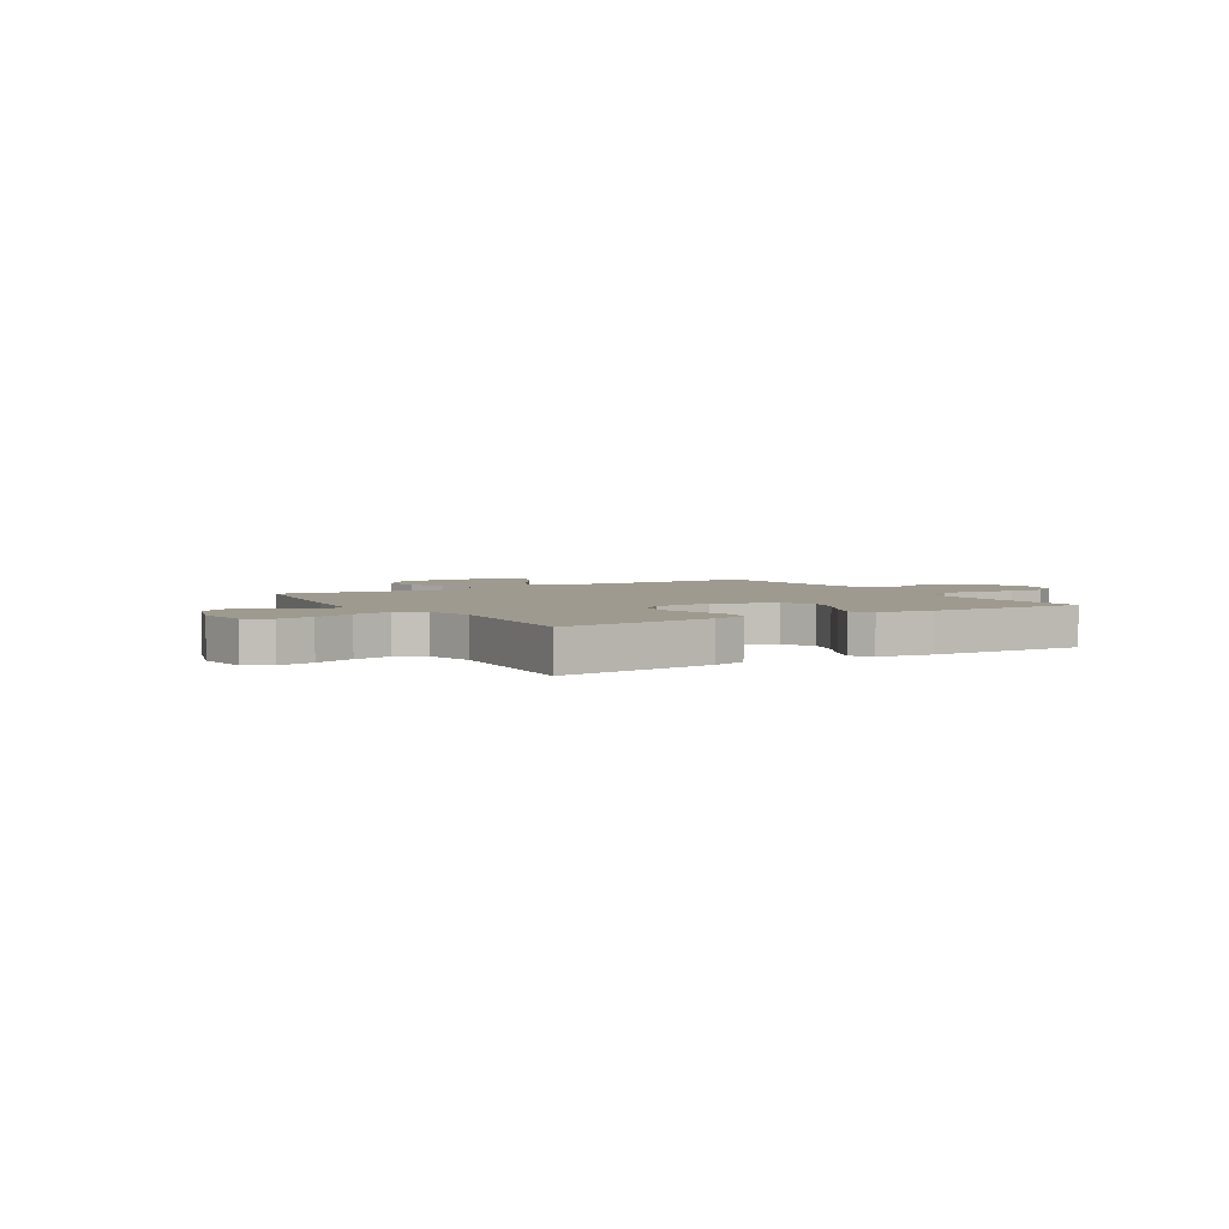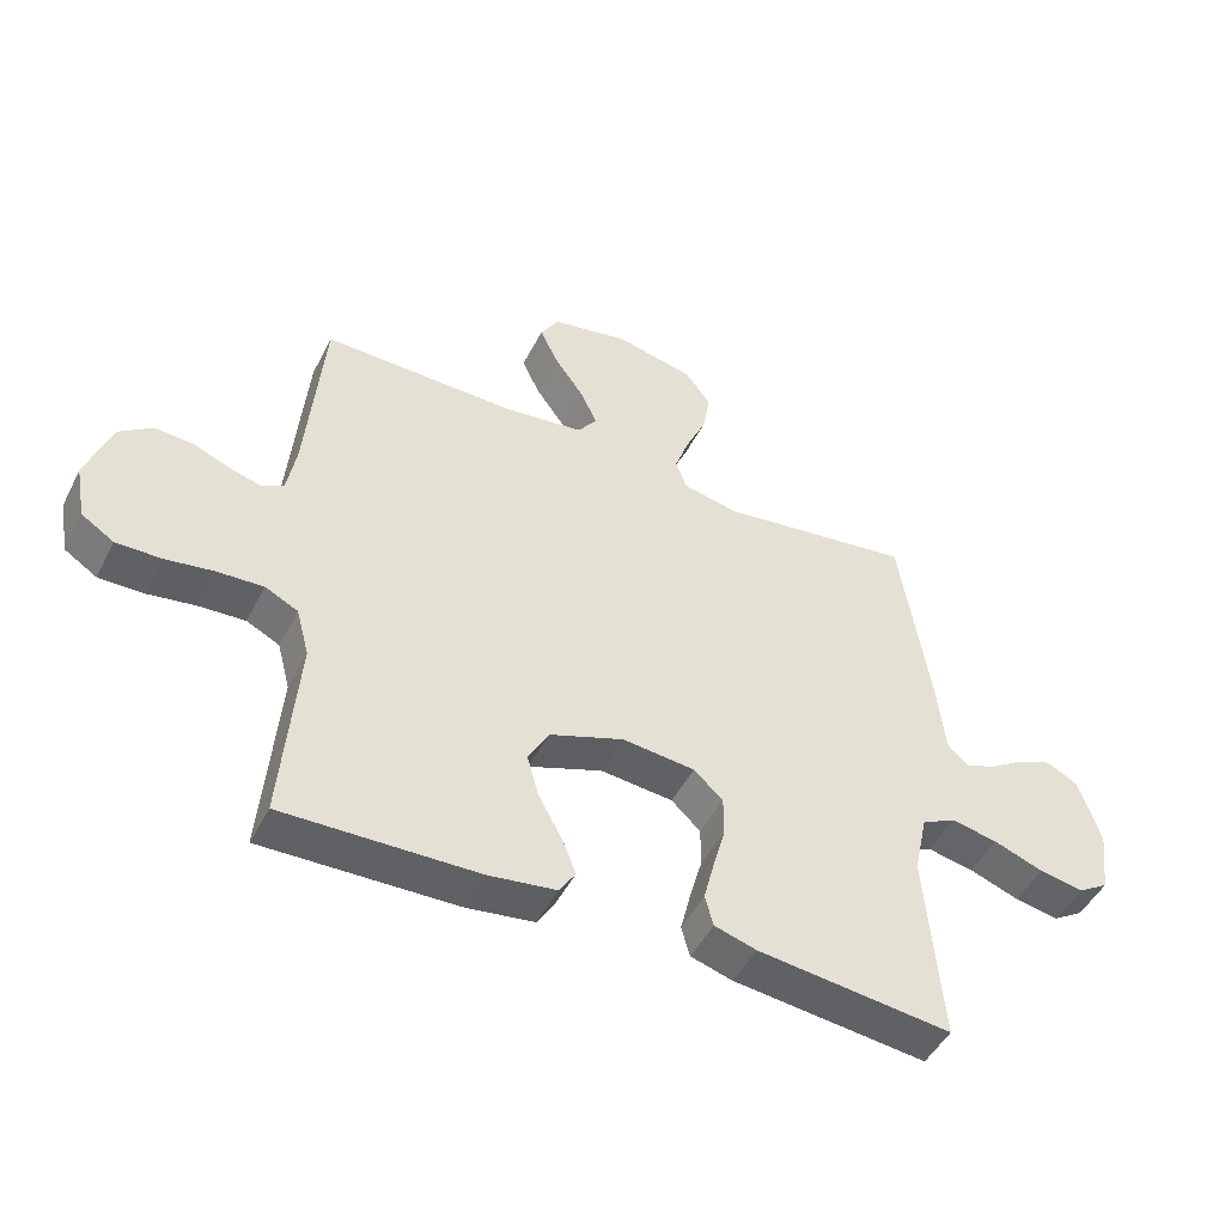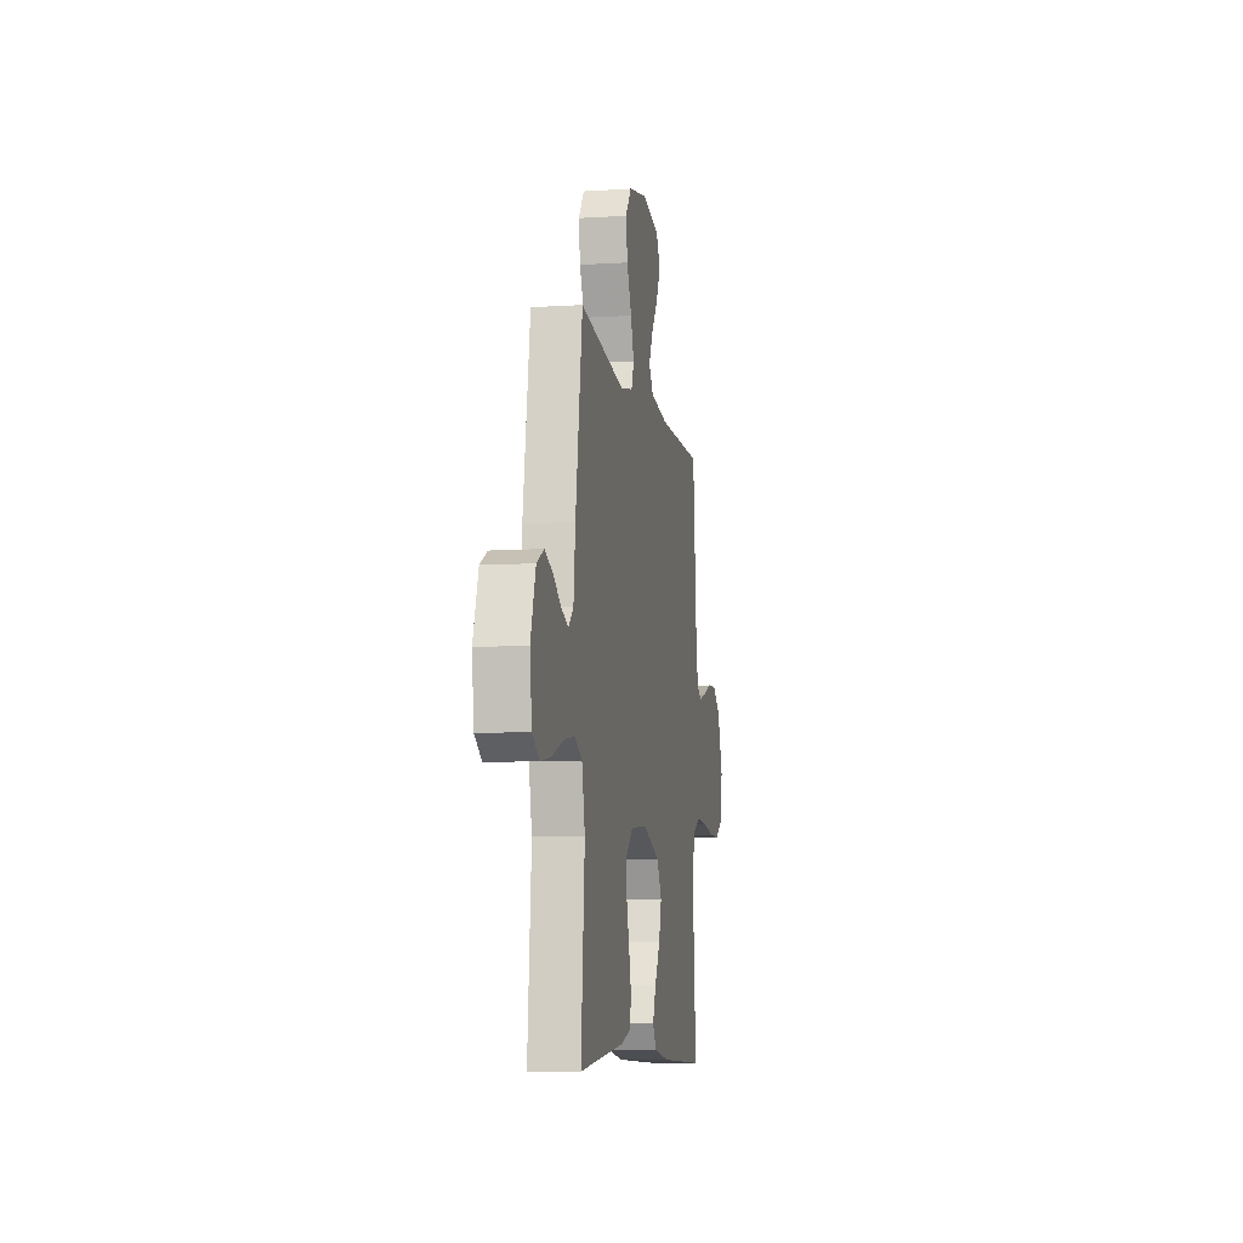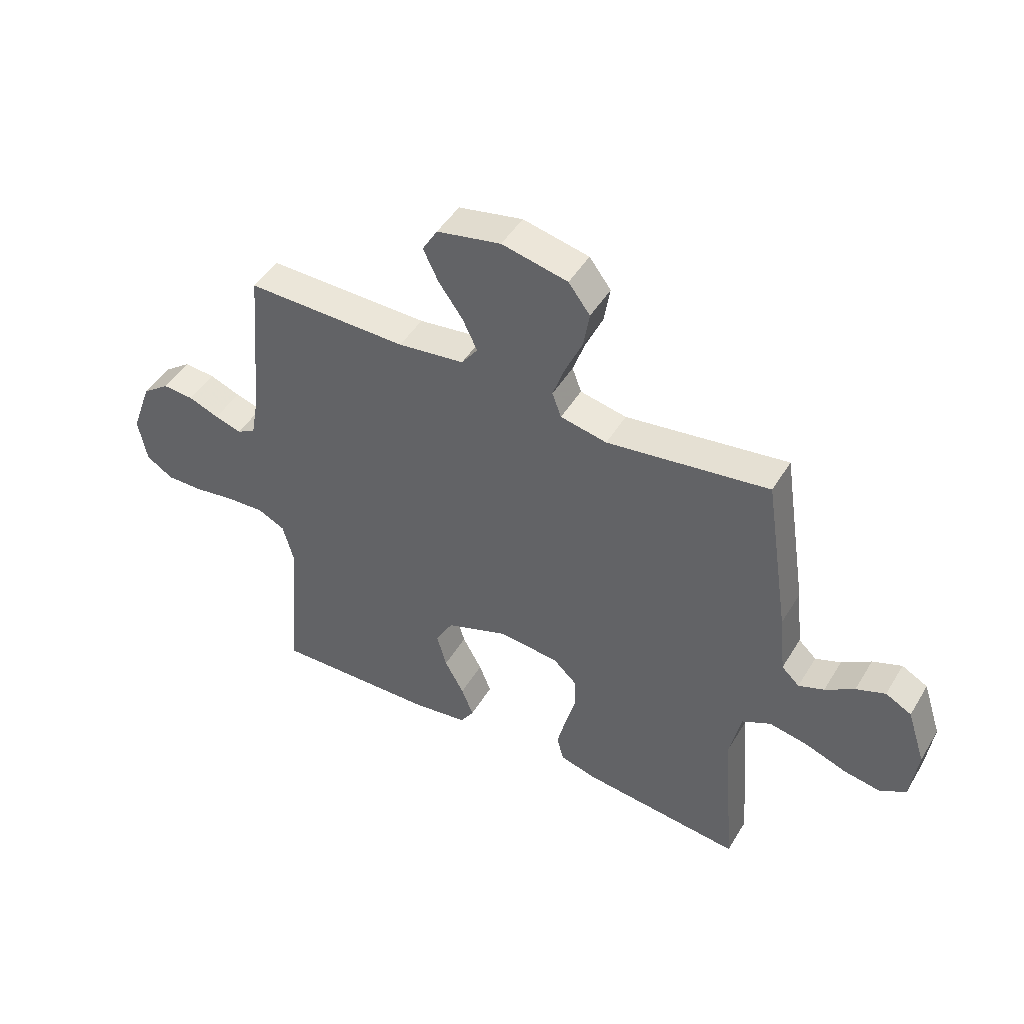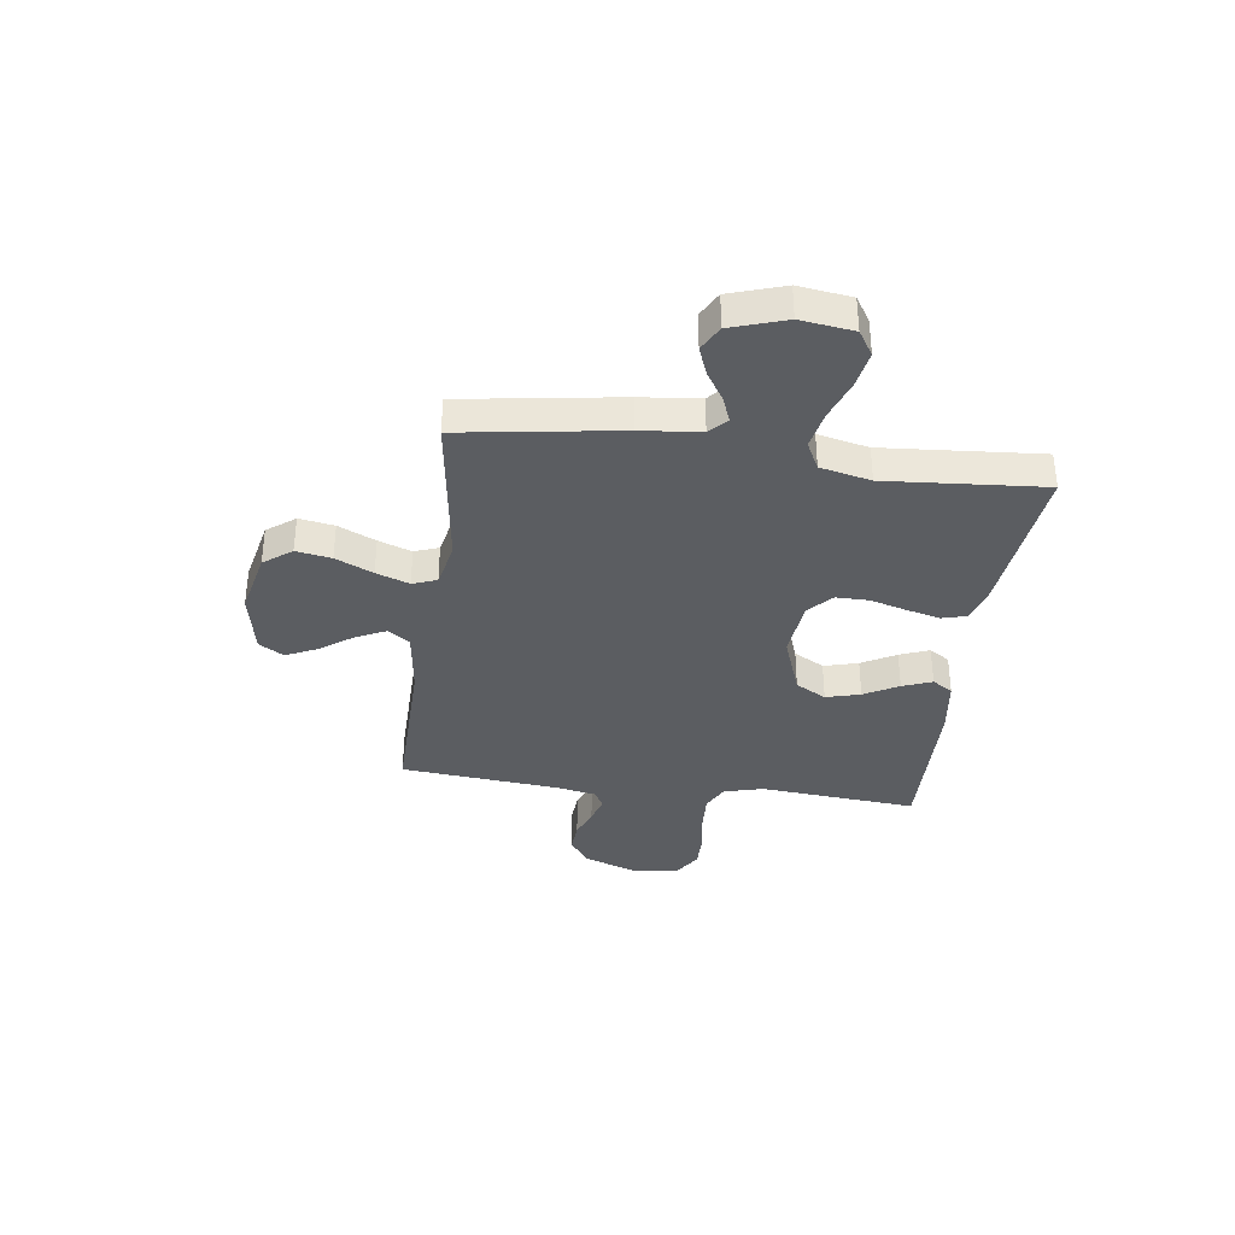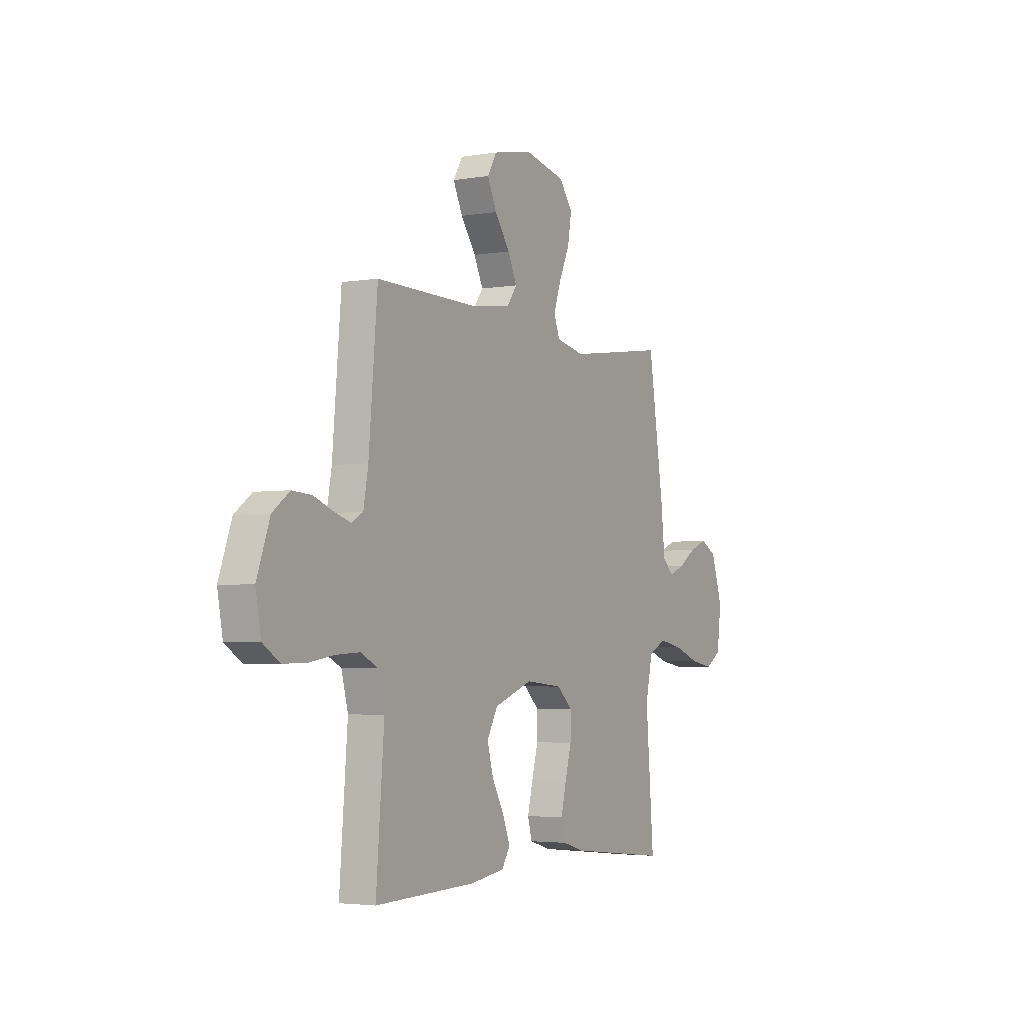
<metadata>
{"format":"obj","ext":"obj","renderer":"f3d","projection":"perspective","resolution":1024,"background":"white","views":[{"elev":3.7,"azim":148.6,"up":"+Y"},{"elev":-48.1,"azim":-26.2,"up":"+Z"},{"elev":-8.5,"azim":99.9,"up":"+Z"},{"elev":46.8,"azim":29.7,"up":"+Z"},{"elev":-36.0,"azim":82.2,"up":"+Y"},{"elev":-3.5,"azim":-60.5,"up":"+Z"}]}
</metadata>
<code>
v 0.5 0.07 0.5
v 0.546 0.07 0.2
v 0.558 0.07 0.087
v 0.591 0.07 0.056
v 0.638 0.07 0.074
v 0.692 0.07 0.109
v 0.746 0.07 0.13
v 0.794 0.07 0.104
v 0.828 0.07 0
v 0.815 0.07 -0.101
v 0.768 0.07 -0.131
v 0.699 0.07 -0.119
v 0.622 0.07 -0.091
v 0.55 0.07 -0.077
v 0.497 0.07 -0.104
v 0.476 0.07 -0.2
v 0.5 0.07 -0.5
v 0.2 0.07 -0.467
v 0.135 0.07 -0.448
v 0.122 0.07 -0.401
v 0.138 0.07 -0.336
v 0.157 0.07 -0.267
v 0.157 0.07 -0.205
v 0.112 0.07 -0.163
v 0 0.07 -0.152
v -0.115 0.07 -0.194
v -0.147 0.07 -0.252
v -0.129 0.07 -0.317
v -0.093 0.07 -0.382
v -0.071 0.07 -0.438
v -0.096 0.07 -0.477
v -0.2 0.07 -0.492
v -0.5 0.07 -0.5
v -0.476 0.07 -0.2
v -0.496 0.07 -0.125
v -0.547 0.07 -0.1
v -0.618 0.07 -0.104
v -0.693 0.07 -0.116
v -0.762 0.07 -0.117
v -0.812 0.07 -0.085
v -0.828 0.07 0
v -0.79 0.07 0.106
v -0.739 0.07 0.144
v -0.681 0.07 0.14
v -0.624 0.07 0.118
v -0.574 0.07 0.103
v -0.54 0.07 0.122
v -0.526 0.07 0.2
v -0.5 0.07 0.5
v -0.2 0.07 0.496
v -0.077 0.07 0.512
v -0.047 0.07 0.553
v -0.074 0.07 0.61
v -0.119 0.07 0.673
v -0.147 0.07 0.732
v -0.119 0.07 0.779
v 0 0.07 0.803
v 0.122 0.07 0.776
v 0.162 0.07 0.723
v 0.151 0.07 0.656
v 0.119 0.07 0.585
v 0.097 0.07 0.522
v 0.114 0.07 0.476
v 0.2 0.07 0.458
v 0.5 0 0.5
v 0.546 0 0.2
v 0.558 0 0.087
v 0.591 0 0.056
v 0.638 0 0.074
v 0.692 0 0.109
v 0.746 0 0.13
v 0.794 0 0.104
v 0.828 0 0
v 0.815 0 -0.101
v 0.768 0 -0.131
v 0.699 0 -0.119
v 0.622 0 -0.091
v 0.55 0 -0.077
v 0.497 0 -0.104
v 0.476 0 -0.2
v 0.5 0 -0.5
v 0.2 0 -0.467
v 0.135 0 -0.448
v 0.122 0 -0.401
v 0.138 0 -0.336
v 0.157 0 -0.267
v 0.157 0 -0.205
v 0.112 0 -0.163
v 0 0 -0.152
v -0.115 0 -0.194
v -0.147 0 -0.252
v -0.129 0 -0.317
v -0.093 0 -0.382
v -0.071 0 -0.438
v -0.096 0 -0.477
v -0.2 0 -0.492
v -0.5 0 -0.5
v -0.476 0 -0.2
v -0.496 0 -0.125
v -0.547 0 -0.1
v -0.618 0 -0.104
v -0.693 0 -0.116
v -0.762 0 -0.117
v -0.812 0 -0.085
v -0.828 0 0
v -0.79 0 0.106
v -0.739 0 0.144
v -0.681 0 0.14
v -0.624 0 0.118
v -0.574 0 0.103
v -0.54 0 0.122
v -0.526 0 0.2
v -0.5 0 0.5
v -0.2 0 0.496
v -0.077 0 0.512
v -0.047 0 0.553
v -0.074 0 0.61
v -0.119 0 0.673
v -0.147 0 0.732
v -0.119 0 0.779
v 0 0 0.803
v 0.122 0 0.776
v 0.162 0 0.723
v 0.151 0 0.656
v 0.119 0 0.585
v 0.097 0 0.522
v 0.114 0 0.476
v 0.2 0 0.458
f 58 59 60 61
f 58 61 62
f 57 58 62
f 56 57 62
f 53 54 55 56
f 52 53 56 62
f 51 52 62 63
f 48 49 50
f 47 48 50 51
f 42 43 44 45
f 42 45 46
f 41 42 46
f 40 41 46
f 37 38 39 40
f 36 37 40 46
f 35 36 46 47
f 31 32 33 34
f 28 29 30 31
f 27 28 31 34
f 26 27 34 35
f 19 20 21 22
f 17 18 19 22
f 16 17 22 23
f 15 16 23 24
f 10 11 12 13
f 10 13 14
f 9 10 14
f 8 9 14
f 5 6 7 8
f 4 5 8 14
f 3 4 14 15
f 64 1 2 3
f 25 26 35 47
f 47 51 63 64
f 24 25 47 64
f 3 15 24 64
f 125 124 123 122
f 126 125 122
f 126 122 121
f 126 121 120
f 120 119 118 117
f 126 120 117 116
f 127 126 116 115
f 114 113 112
f 115 114 112 111
f 109 108 107 106
f 110 109 106
f 110 106 105
f 110 105 104
f 104 103 102 101
f 110 104 101 100
f 111 110 100 99
f 98 97 96 95
f 95 94 93 92
f 98 95 92 91
f 99 98 91 90
f 86 85 84 83
f 86 83 82 81
f 87 86 81 80
f 88 87 80 79
f 77 76 75 74
f 78 77 74
f 78 74 73
f 78 73 72
f 72 71 70 69
f 78 72 69 68
f 79 78 68 67
f 67 66 65 128
f 111 99 90 89
f 128 127 115 111
f 128 111 89 88
f 128 88 79 67
f 1 65 66 2
f 2 66 67 3
f 3 67 68 4
f 4 68 69 5
f 5 69 70 6
f 6 70 71 7
f 7 71 72 8
f 8 72 73 9
f 9 73 74 10
f 10 74 75 11
f 11 75 76 12
f 12 76 77 13
f 13 77 78 14
f 14 78 79 15
f 15 79 80 16
f 16 80 81 17
f 17 81 82 18
f 18 82 83 19
f 19 83 84 20
f 20 84 85 21
f 21 85 86 22
f 22 86 87 23
f 23 87 88 24
f 24 88 89 25
f 25 89 90 26
f 26 90 91 27
f 27 91 92 28
f 28 92 93 29
f 29 93 94 30
f 30 94 95 31
f 31 95 96 32
f 32 96 97 33
f 33 97 98 34
f 34 98 99 35
f 35 99 100 36
f 36 100 101 37
f 37 101 102 38
f 38 102 103 39
f 39 103 104 40
f 40 104 105 41
f 41 105 106 42
f 42 106 107 43
f 43 107 108 44
f 44 108 109 45
f 45 109 110 46
f 46 110 111 47
f 47 111 112 48
f 48 112 113 49
f 49 113 114 50
f 50 114 115 51
f 51 115 116 52
f 52 116 117 53
f 53 117 118 54
f 54 118 119 55
f 55 119 120 56
f 56 120 121 57
f 57 121 122 58
f 58 122 123 59
f 59 123 124 60
f 60 124 125 61
f 61 125 126 62
f 62 126 127 63
f 63 127 128 64
f 64 128 65 1

</code>
